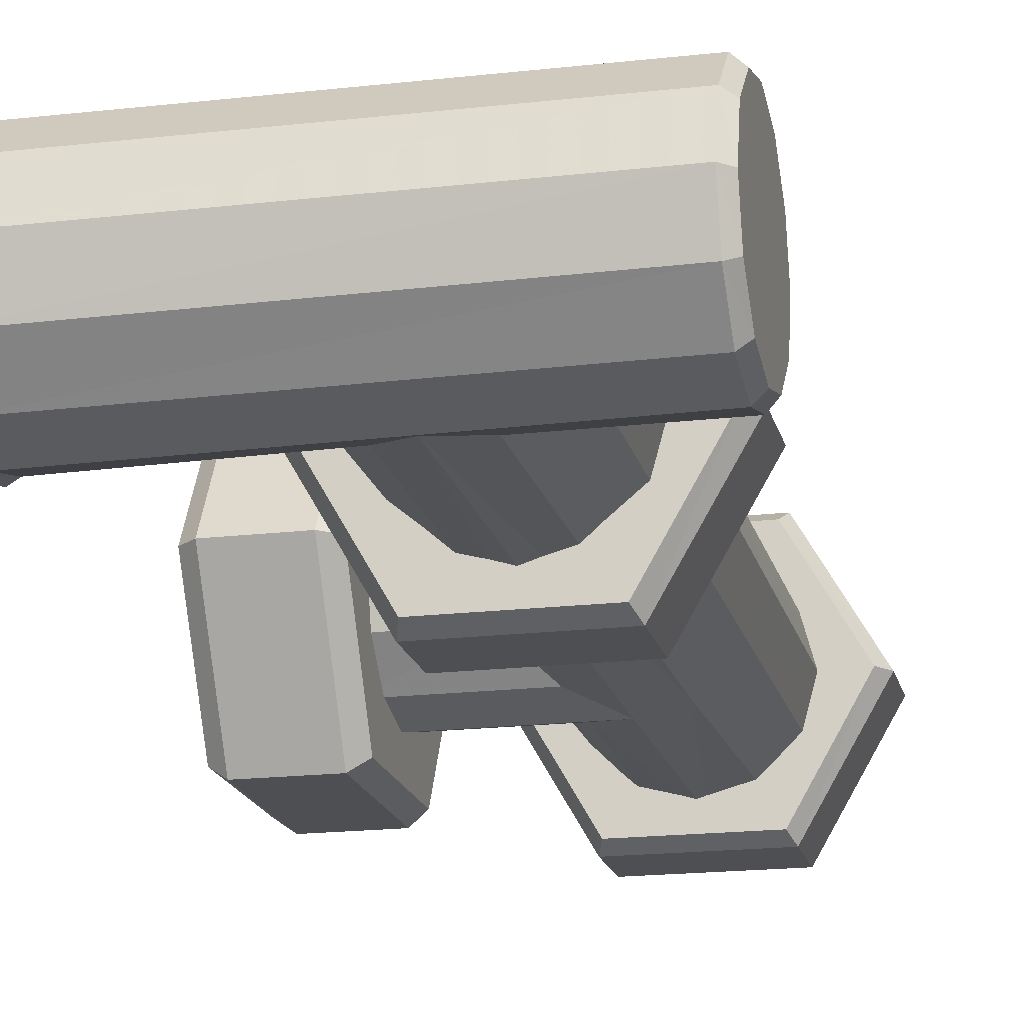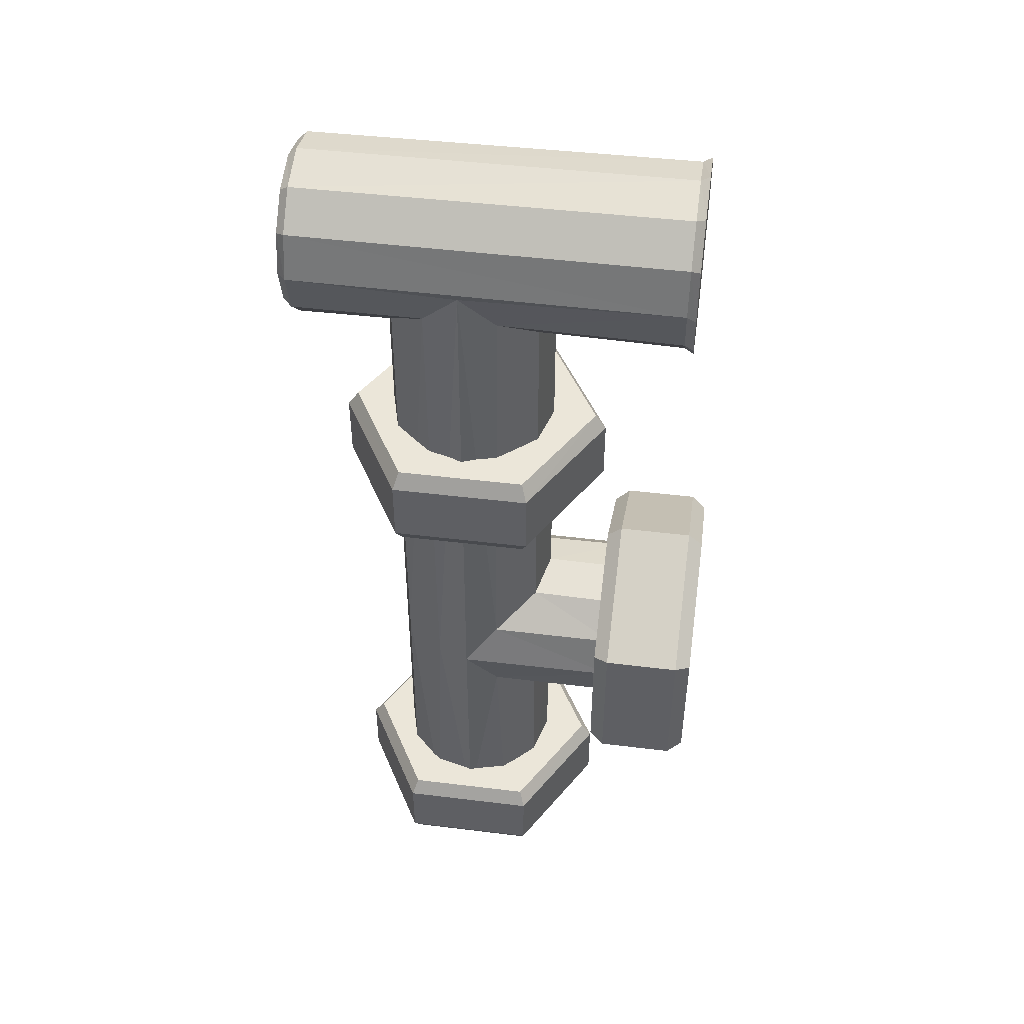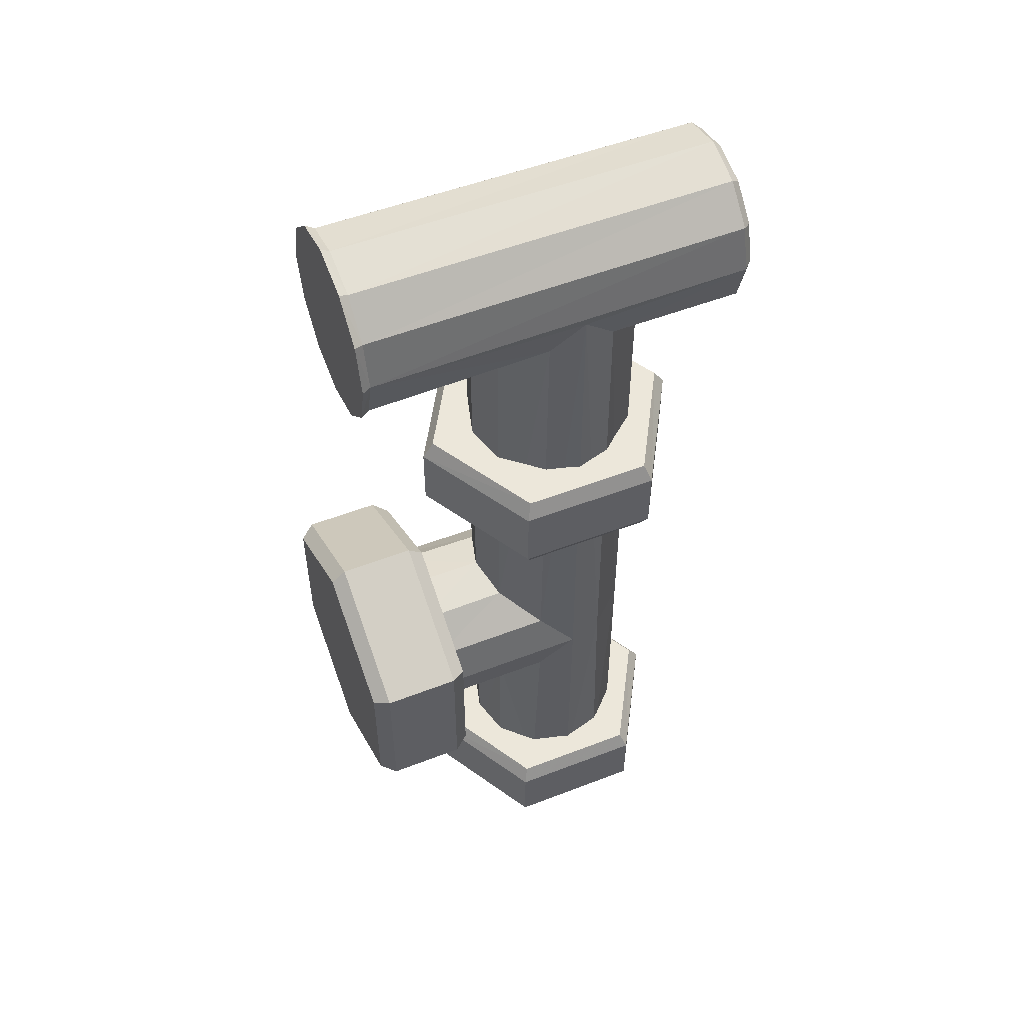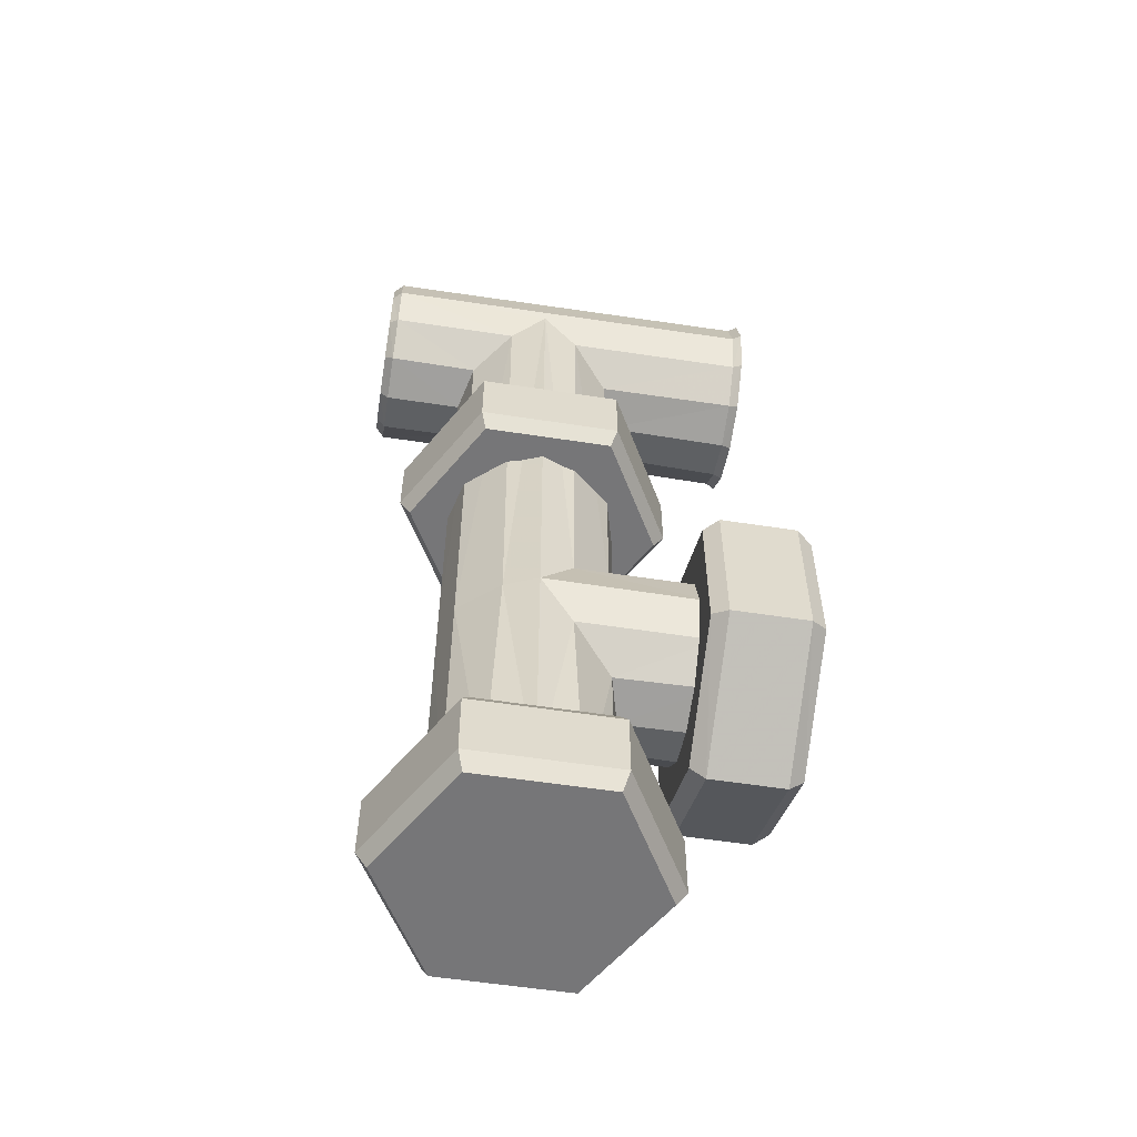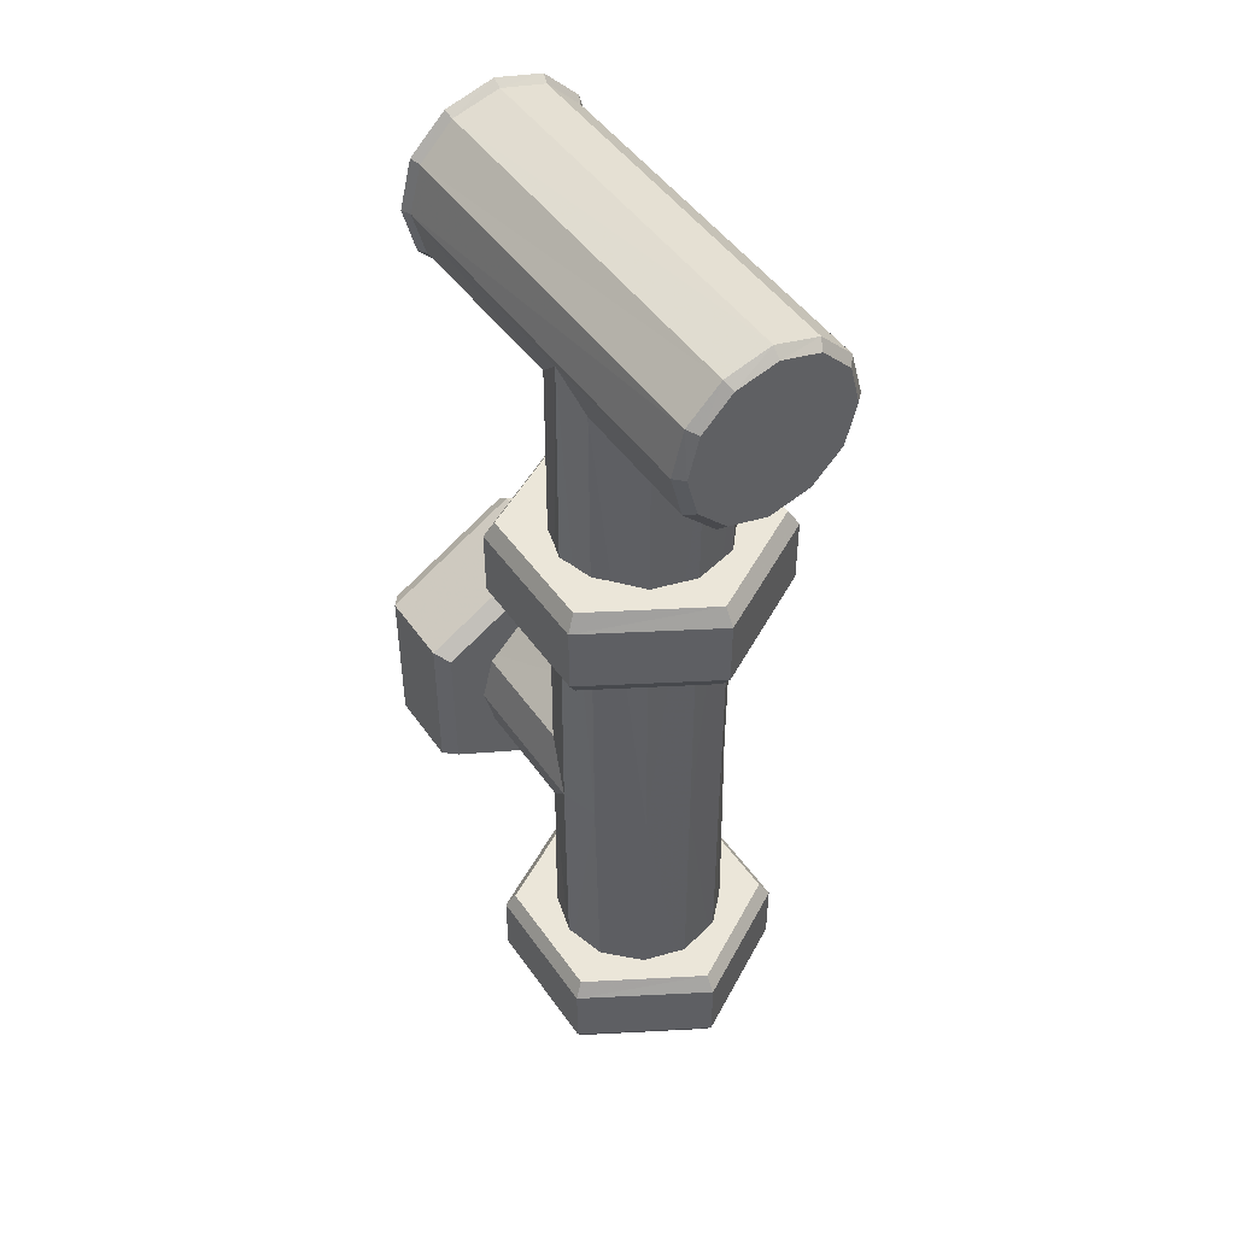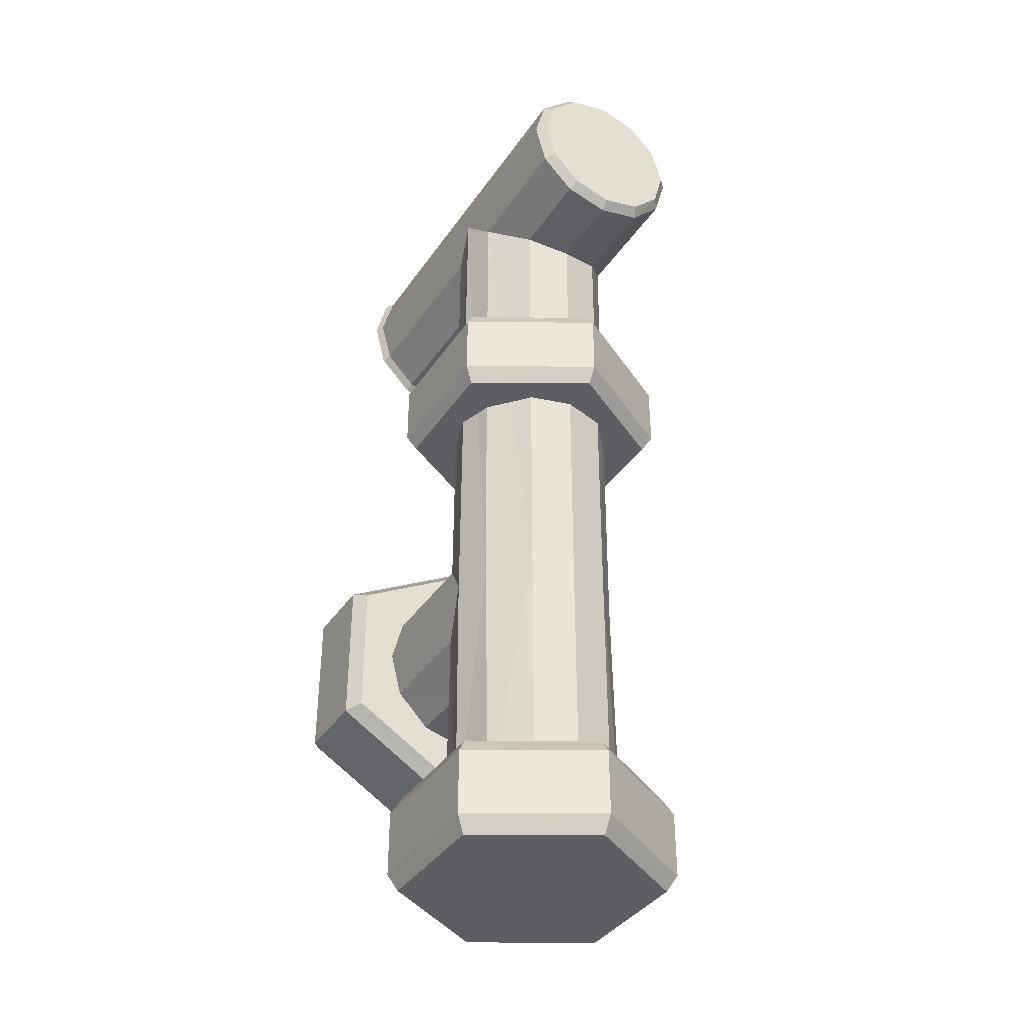
<metadata>
{"format":"obj","ext":"obj","renderer":"f3d","projection":"perspective","resolution":1024,"background":"white","views":[{"elev":-18.2,"azim":13.0,"up":"+Y"},{"elev":47.3,"azim":-172.1,"up":"+Z"},{"elev":53.1,"azim":-22.5,"up":"+Z"},{"elev":-56.9,"azim":170.9,"up":"+Z"},{"elev":47.3,"azim":56.8,"up":"+Z"},{"elev":-38.3,"azim":59.7,"up":"+Z"}]}
</metadata>
<code>
v -0.02057 -0.3402 -0.7923
v -0.02157 -0.3392 -0.7923
v -0.02157 -0.3212 -0.7923
v -0.02057 -0.3202 -0.7923
v -0.02157 -0.3257 -0.7845
v -0.02157 -0.3224 -0.7878
v -0.02057 -0.3216 -0.7873
v -0.02057 -0.3252 -0.7836
v -0.02057 -0.3302 -0.7823
v -0.02157 -0.3302 -0.7833
v -0.02157 -0.3347 -0.7845
v -0.02057 -0.3352 -0.7836
v -0.02157 -0.338 -0.7878
v -0.02057 -0.3389 -0.7873
v -0.01156 -0.3303 -0.7823
v -0.01025 -0.3351 -0.7836
v -0.01021 -0.3254 -0.7836
v -0.005971 -0.3389 -0.7873
v -0.005629 -0.3216 -0.7873
v 0.007859 -0.3303 -0.7923
v 0.00654 -0.3351 -0.7923
v 0.006509 -0.3254 -0.7923
v 0.002266 -0.3389 -0.7923
v 0.001924 -0.3216 -0.7923
v -0.001853 -0.3201 -0.7923
v -0.001853 -0.34 -0.8237
v -0.001853 -0.3206 -0.8237
v 0.002934 -0.3218 -0.8237
v 0.006561 -0.3351 -0.8237
v 0.002957 -0.3387 -0.8237
v 0.006559 -0.3254 -0.8237
v -0.02157 -0.3257 -0.8001
v -0.02157 -0.3224 -0.7968
v -0.02057 -0.3216 -0.7973
v -0.02057 -0.3252 -0.801
v -0.02057 -0.3302 -0.8023
v -0.02157 -0.3302 -0.8013
v -0.02157 -0.3347 -0.8001
v -0.02057 -0.3352 -0.801
v -0.02157 -0.338 -0.7968
v -0.02057 -0.3389 -0.7973
v -0.01156 -0.3303 -0.8023
v -0.01025 -0.3351 -0.801
v -0.01021 -0.3254 -0.801
v -0.001853 -0.3402 -0.7923
v -0.005971 -0.3389 -0.7973
v -0.005629 -0.3216 -0.7973
v -0.006639 -0.3218 -0.8237
v -0.01027 -0.3351 -0.8237
v -0.006662 -0.3387 -0.8237
v -0.01026 -0.3254 -0.8237
v -0.01157 -0.3303 -0.8237
v -0.0265 -0.3302 -0.7402
v -0.0275 -0.3302 -0.7407
v -0.0275 -0.3248 -0.7393
v -0.0265 -0.3251 -0.7388
v 0.01787 -0.3302 -0.7209
v 0.01787 -0.3257 -0.7221
v 0.01687 -0.3252 -0.7213
v 0.01687 -0.3302 -0.7199
v 0.01687 -0.3216 -0.7249
v 0.01787 -0.3224 -0.7254
v 0.01687 -0.3202 -0.7299
v 0.01787 -0.3212 -0.7299
v -0.0265 -0.3214 -0.7248
v -0.0265 -0.3251 -0.7211
v -0.0265 -0.3302 -0.7197
v 0.01687 -0.3352 -0.7213
v -0.0265 -0.3354 -0.7211
v -0.0265 -0.3391 -0.7248
v 0.01687 -0.3389 -0.7249
v 0.01787 -0.3392 -0.7299
v 0.01787 -0.338 -0.7254
v 0.01687 -0.3402 -0.7299
v 0.01787 -0.3347 -0.7221
v 0.01787 -0.3347 -0.7377
v 0.01787 -0.338 -0.7344
v 0.01687 -0.3389 -0.7349
v 0.01687 -0.3352 -0.7386
v -0.0265 -0.3405 -0.7299
v -0.0265 -0.32 -0.7299
v -0.0275 -0.3194 -0.7299
v -0.0275 -0.3209 -0.7245
v -0.0275 -0.3248 -0.7206
v -0.0265 -0.3214 -0.7351
v -0.0275 -0.3209 -0.7353
v -0.0275 -0.3302 -0.7191
v -0.0275 -0.3356 -0.7206
v -0.0275 -0.3396 -0.7245
v -0.0265 -0.3354 -0.7388
v -0.0275 -0.3356 -0.7393
v -0.0265 -0.3391 -0.7351
v -0.0275 -0.3396 -0.7353
v -0.0275 -0.341 -0.7299
v 0.01687 -0.3302 -0.7399
v 0.01787 -0.3302 -0.7389
v 0.01787 -0.3257 -0.7377
v 0.01687 -0.3252 -0.7386
v 0.01787 -0.3224 -0.7344
v 0.01687 -0.3216 -0.7349
v 0.007859 -0.3302 -0.7399
v 0.00654 -0.3253 -0.7386
v 0.006509 -0.3351 -0.7386
v -0.005971 -0.3216 -0.7349
v -0.001853 -0.3205 -0.7308
v 0.002266 -0.3216 -0.7349
v 0.001924 -0.3389 -0.7349
v -0.01018 -0.3351 -0.7386
v -0.005629 -0.3389 -0.7349
v -0.001853 -0.3399 -0.7312
v -0.01022 -0.3253 -0.7386
v -0.01156 -0.3302 -0.7399
v 0.005092 -0.3177 -0.7667
v -0.009361 -0.3177 -0.7667
v -0.01659 -0.3302 -0.7667
v -0.009361 -0.3428 -0.7667
v 0.005092 -0.3428 -0.7667
v 0.01232 -0.3302 -0.7667
v -0.00999 -0.3438 -0.7649
v -0.01784 -0.3302 -0.7649
v 0.01358 -0.3302 -0.7649
v 0.005721 -0.3166 -0.7649
v -0.00999 -0.3166 -0.7649
v 0.005092 -0.3428 -0.7555
v -0.009361 -0.3428 -0.7555
v -0.01659 -0.3302 -0.7555
v -0.009361 -0.3177 -0.7555
v 0.005092 -0.3177 -0.7555
v 0.01232 -0.3302 -0.7555
v -0.00999 -0.3166 -0.7574
v -0.01784 -0.3302 -0.7574
v 0.005721 -0.3166 -0.7574
v 0.01358 -0.3302 -0.7574
v 0.005721 -0.3438 -0.7574
v 0.005721 -0.3438 -0.7649
v -0.00999 -0.3438 -0.7574
v 0.005092 -0.3177 -0.829
v -0.009361 -0.3177 -0.829
v -0.01659 -0.3302 -0.829
v -0.009361 -0.3428 -0.829
v 0.005092 -0.3428 -0.829
v 0.01232 -0.3302 -0.829
v -0.00999 -0.3438 -0.8271
v -0.01784 -0.3302 -0.8271
v 0.01358 -0.3302 -0.8271
v 0.005721 -0.3166 -0.8271
v -0.00999 -0.3166 -0.8271
v 0.005092 -0.3428 -0.8178
v -0.009361 -0.3428 -0.8178
v -0.01659 -0.3302 -0.8178
v -0.009361 -0.3177 -0.8178
v 0.005092 -0.3177 -0.8178
v 0.01232 -0.3302 -0.8178
v -0.00999 -0.3166 -0.8196
v -0.01784 -0.3302 -0.8196
v 0.005721 -0.3166 -0.8196
v 0.01358 -0.3302 -0.8196
v 0.005721 -0.3438 -0.8196
v 0.005721 -0.3438 -0.8271
v -0.00999 -0.3438 -0.8196
v -0.01882 -0.3165 -0.7844
v -0.01882 -0.3165 -0.8003
v -0.01882 -0.3302 -0.8082
v -0.01882 -0.344 -0.8003
v -0.01882 -0.344 -0.7844
v -0.01882 -0.3302 -0.7764
v -0.02052 -0.3452 -0.8009
v -0.02052 -0.3302 -0.8096
v -0.02052 -0.3302 -0.775
v -0.02052 -0.3153 -0.7837
v -0.02052 -0.3153 -0.8009
v -0.03079 -0.344 -0.7844
v -0.03079 -0.344 -0.8003
v -0.03079 -0.3302 -0.8082
v -0.03079 -0.3165 -0.8003
v -0.03079 -0.3165 -0.7844
v -0.03079 -0.3302 -0.7764
v -0.02909 -0.3153 -0.8009
v -0.02909 -0.3302 -0.8096
v -0.02909 -0.3153 -0.7837
v -0.02909 -0.3302 -0.775
v -0.02909 -0.3452 -0.7837
v -0.02052 -0.3452 -0.7837
v -0.02909 -0.3452 -0.8009
v 0.007865 -0.3303 -0.8237
f 24 106 105
f 105 25 24
f 21 23 107
f 107 103 21
f 110 107 23
f 23 45 110
f 22 102 106
f 106 24 22
f 20 101 102
f 102 22 20
f 21 103 101
f 101 20 21
f 5 6 7
f 7 8 5
f 4 7 6
f 6 3 4
f 8 9 10
f 10 5 8
f 11 10 9
f 9 12 11
f 2 13 14
f 14 1 2
f 12 14 13
f 13 11 12
f 12 9 15
f 15 16 12
f 15 9 8
f 8 17 15
f 18 45 1
f 1 14 18
f 17 8 7
f 7 19 17
f 4 25 19
f 19 7 4
f 14 12 16
f 16 18 14
f 19 25 105
f 105 104 19
f 16 108 109
f 109 18 16
f 18 109 110
f 110 45 18
f 17 19 104
f 104 111 17
f 111 112 15
f 15 17 111
f 16 15 112
f 112 108 16
f 24 25 27
f 27 28 24
f 30 23 21
f 21 29 30
f 26 45 23
f 23 30 26
f 28 31 22
f 22 24 28
f 20 22 31
f 31 185 20
f 185 29 21
f 21 20 185
f 32 35 34
f 34 33 32
f 4 3 33
f 33 34 4
f 35 32 37
f 37 36 35
f 38 39 36
f 36 37 38
f 2 1 41
f 41 40 2
f 39 38 40
f 40 41 39
f 39 43 42
f 42 36 39
f 42 44 35
f 35 36 42
f 46 41 1
f 1 45 46
f 44 47 34
f 34 35 44
f 4 34 47
f 47 25 4
f 41 46 43
f 43 39 41
f 47 48 27
f 27 25 47
f 50 49 43
f 43 46 50
f 26 50 46
f 46 45 26
f 48 47 44
f 44 51 48
f 42 52 51
f 51 44 42
f 52 42 43
f 43 49 52
f 5 10 11
f 11 13 2
f 2 40 38
f 11 2 38
f 38 37 32
f 32 33 3
f 38 32 3
f 11 38 3
f 5 11 3
f 6 5 3
f 53 56 55
f 55 54 53
f 57 60 59
f 59 58 57
f 61 62 58
f 58 59 61
f 63 64 62
f 62 61 63
f 61 59 66
f 66 65 61
f 67 66 59
f 59 60 67
f 68 71 70
f 70 69 68
f 72 74 71
f 71 73 72
f 68 75 73
f 73 71 68
f 76 79 78
f 78 77 76
f 74 72 77
f 77 78 74
f 80 70 71
f 71 74 80
f 65 83 82
f 82 81 65
f 66 84 83
f 83 65 66
f 82 86 85
f 85 81 82
f 87 67 69
f 69 88 87
f 70 89 88
f 88 69 70
f 69 67 60
f 60 68 69
f 84 66 67
f 67 87 84
f 81 63 61
f 61 65 81
f 56 85 86
f 86 55 56
f 90 53 54
f 54 91 90
f 91 93 92
f 92 90 91
f 89 70 80
f 80 94 89
f 80 92 93
f 93 94 80
f 79 76 96
f 96 95 79
f 97 98 95
f 95 96 97
f 60 57 75
f 75 68 60
f 64 63 100
f 100 99 64
f 98 97 99
f 99 100 98
f 98 102 101
f 101 95 98
f 101 103 79
f 79 95 101
f 106 100 63
f 81 85 104
f 81 104 105
f 63 81 105
f 106 63 105
f 103 107 78
f 78 79 103
f 92 109 108
f 108 90 92
f 74 78 107
f 74 107 110
f 109 92 80
f 110 109 80
f 74 110 80
f 111 104 85
f 85 56 111
f 90 108 112
f 112 53 90
f 112 111 56
f 56 53 112
f 100 106 102
f 102 98 100
f 86 82 83
f 86 83 84
f 91 54 55
f 93 91 55
f 94 93 55
f 89 94 55
f 88 89 55
f 87 88 55
f 84 87 55
f 86 84 55
f 72 73 75
f 72 75 57
f 57 58 62
f 57 62 64
f 57 64 99
f 57 99 97
f 57 97 96
f 57 96 76
f 57 76 77
f 72 57 77
f 115 120 119
f 119 116 115
f 135 117 116
f 116 119 135
f 121 118 117
f 117 135 121
f 122 113 118
f 118 121 122
f 123 114 113
f 113 122 123
f 120 115 114
f 114 123 120
f 126 131 130
f 130 127 126
f 130 131 120
f 120 123 130
f 122 121 133
f 133 132 122
f 134 133 121
f 121 135 134
f 136 134 135
f 135 119 136
f 123 122 132
f 132 130 123
f 131 136 119
f 119 120 131
f 132 128 127
f 127 130 132
f 133 129 128
f 128 132 133
f 134 124 129
f 129 133 134
f 136 125 124
f 124 134 136
f 131 126 125
f 125 136 131
f 118 113 114
f 114 115 116
f 118 114 116
f 117 118 116
f 129 124 125
f 125 126 127
f 129 125 127
f 128 129 127
f 139 144 143
f 143 140 139
f 159 141 140
f 140 143 159
f 145 142 141
f 141 159 145
f 146 137 142
f 142 145 146
f 147 138 137
f 137 146 147
f 144 139 138
f 138 147 144
f 150 155 154
f 154 151 150
f 154 155 144
f 144 147 154
f 146 145 157
f 157 156 146
f 158 157 145
f 145 159 158
f 160 158 159
f 159 143 160
f 147 146 156
f 156 154 147
f 155 160 143
f 143 144 155
f 156 152 151
f 151 154 156
f 157 153 152
f 152 156 157
f 158 148 153
f 153 157 158
f 160 149 148
f 148 158 160
f 155 150 149
f 149 160 155
f 142 137 138
f 138 139 140
f 142 138 140
f 141 142 140
f 153 148 149
f 149 150 151
f 153 149 151
f 152 153 151
f 163 168 167
f 167 164 163
f 183 165 164
f 164 167 183
f 169 166 165
f 165 183 169
f 170 161 166
f 166 169 170
f 171 162 161
f 161 170 171
f 168 163 162
f 162 171 168
f 174 179 178
f 178 175 174
f 178 179 168
f 168 171 178
f 170 169 181
f 181 180 170
f 182 181 169
f 169 183 182
f 184 182 183
f 183 167 184
f 171 170 180
f 180 178 171
f 179 184 167
f 167 168 179
f 180 176 175
f 175 178 180
f 181 177 176
f 176 180 181
f 182 172 177
f 177 181 182
f 184 173 172
f 172 182 184
f 179 174 173
f 173 184 179
f 166 161 162
f 162 163 164
f 166 162 164
f 165 166 164
f 177 172 173
f 173 174 175
f 177 173 175
f 176 177 175
f 48 51 52
f 52 49 50
f 50 26 30
f 52 50 30
f 30 29 185
f 185 31 28
f 30 185 28
f 52 30 28
f 48 52 28
f 27 48 28

</code>
